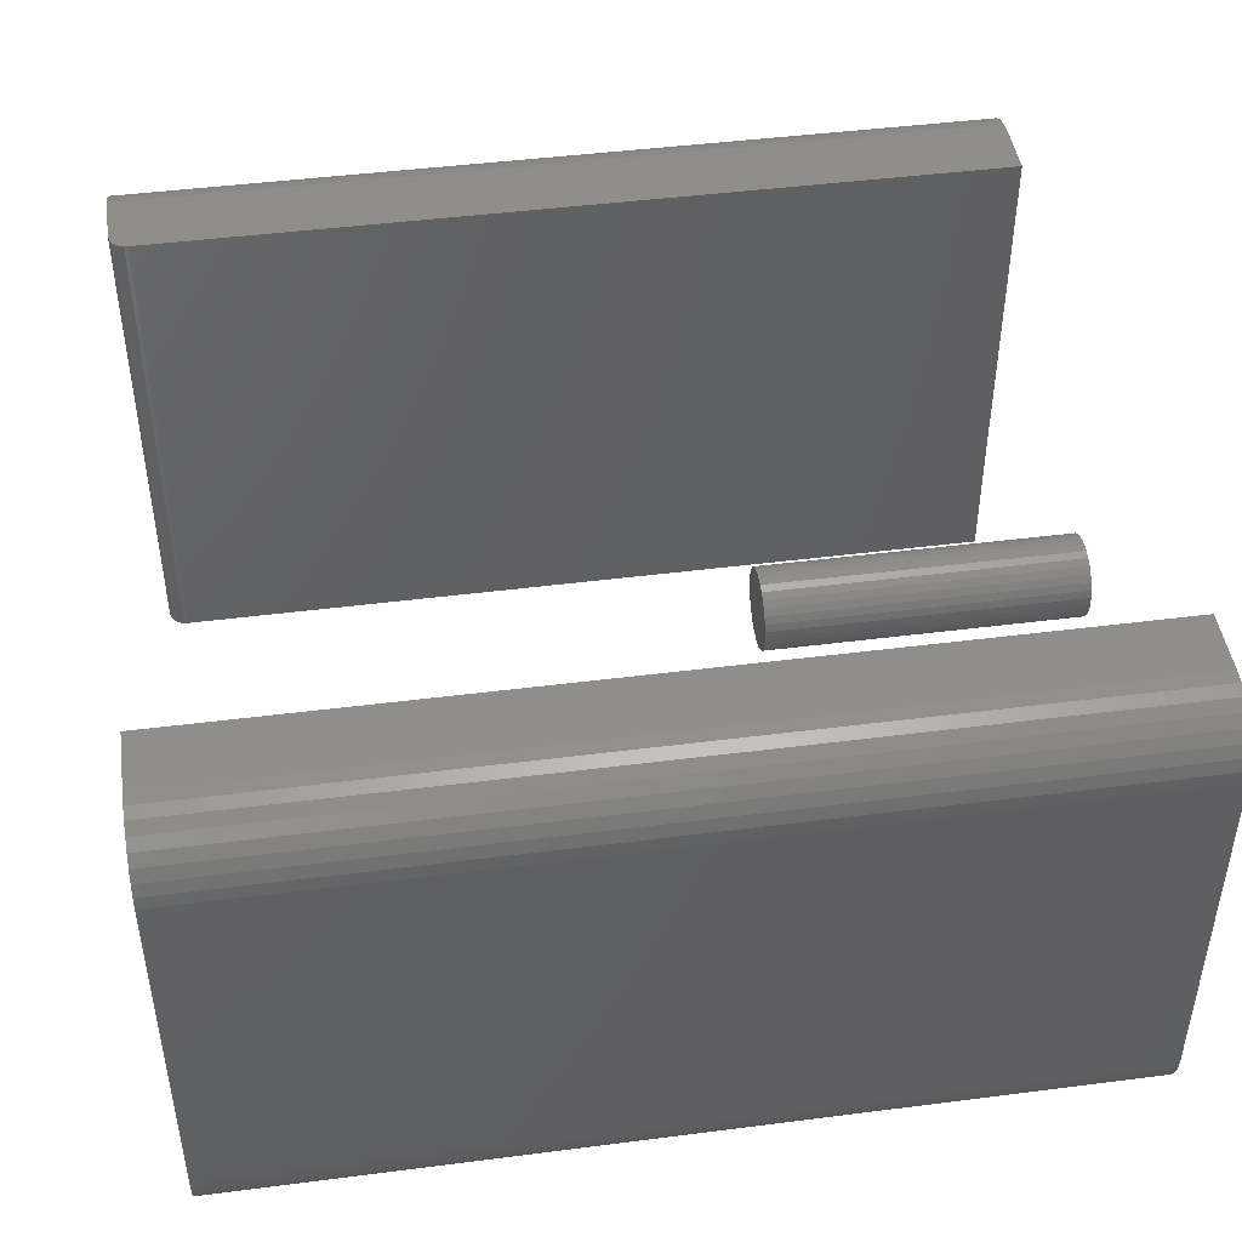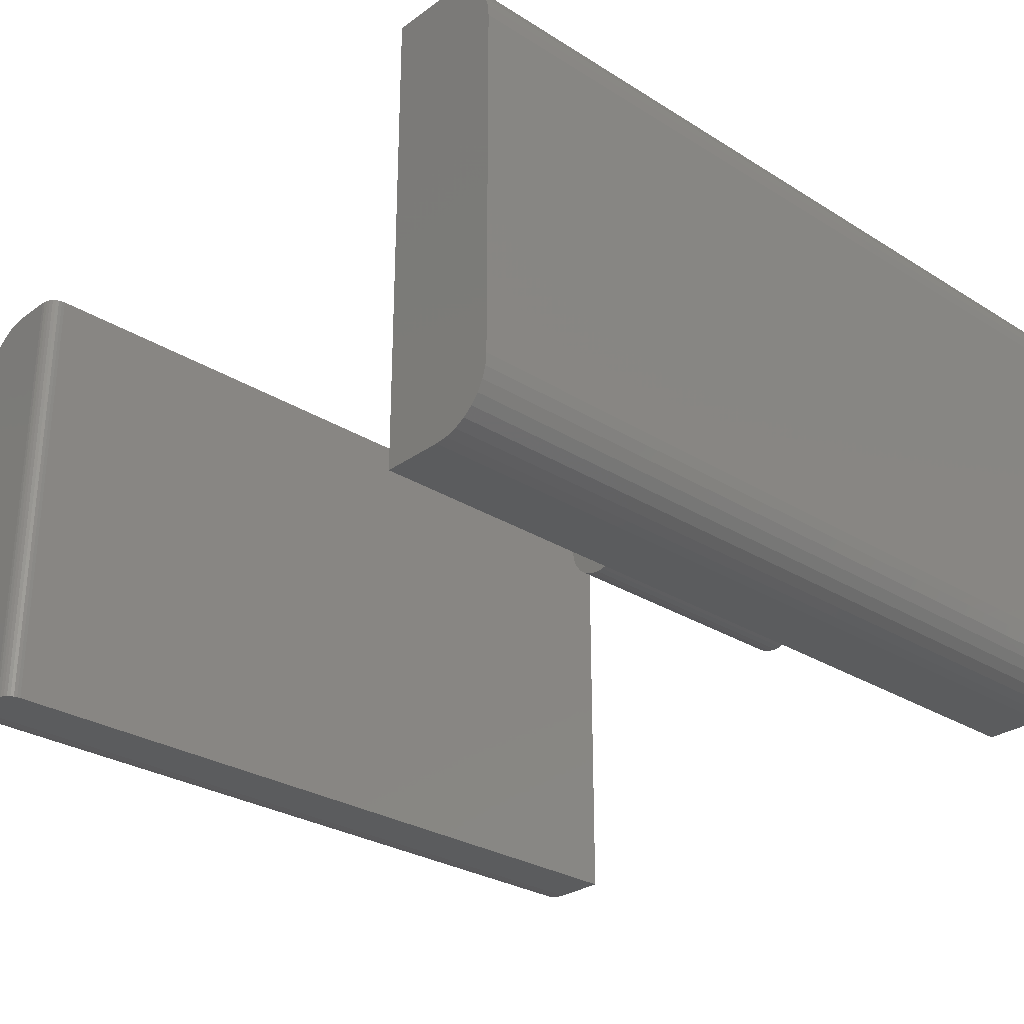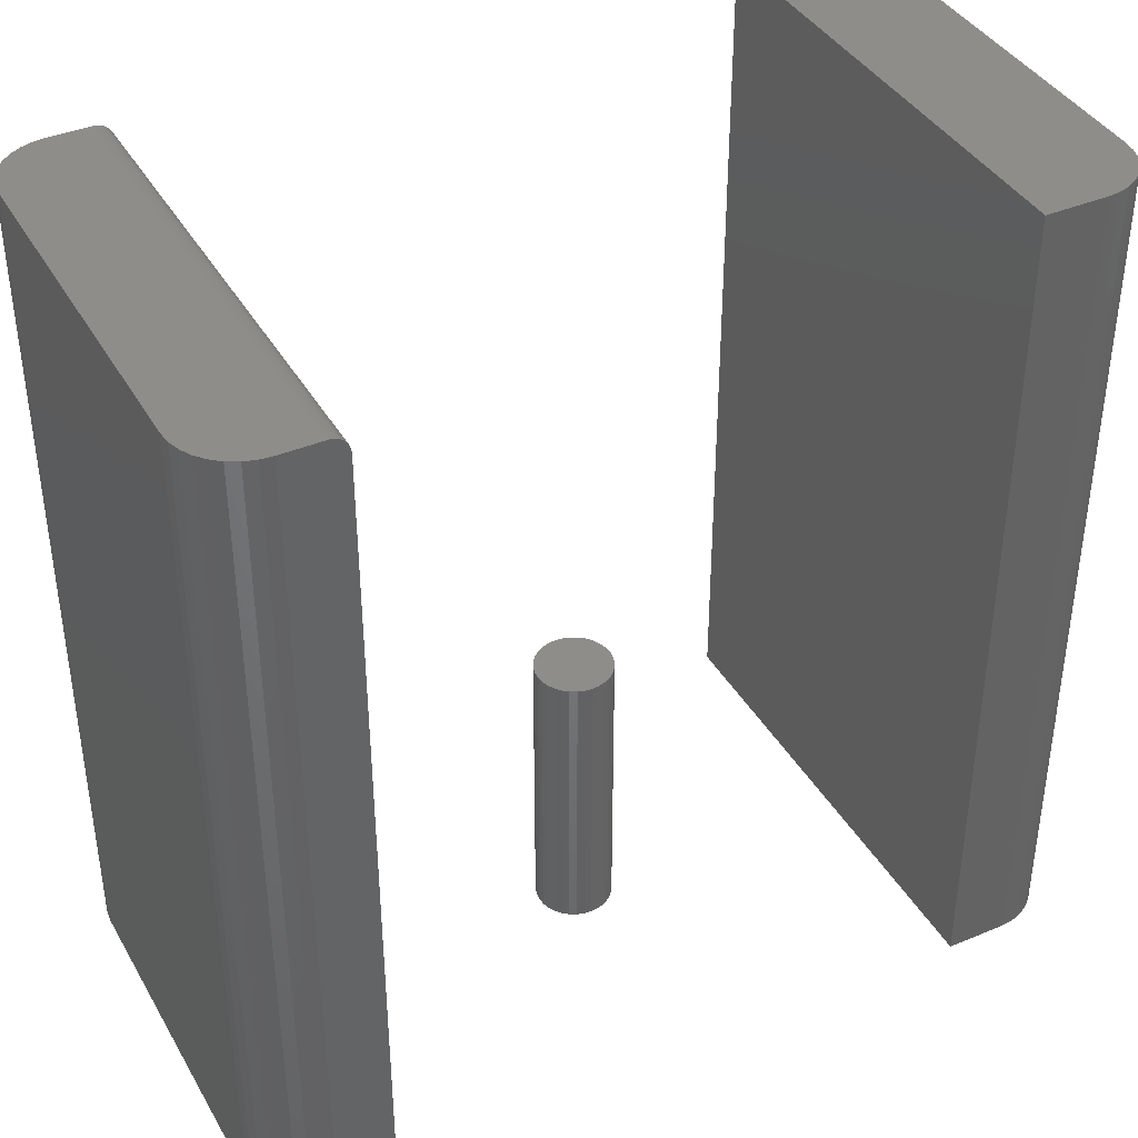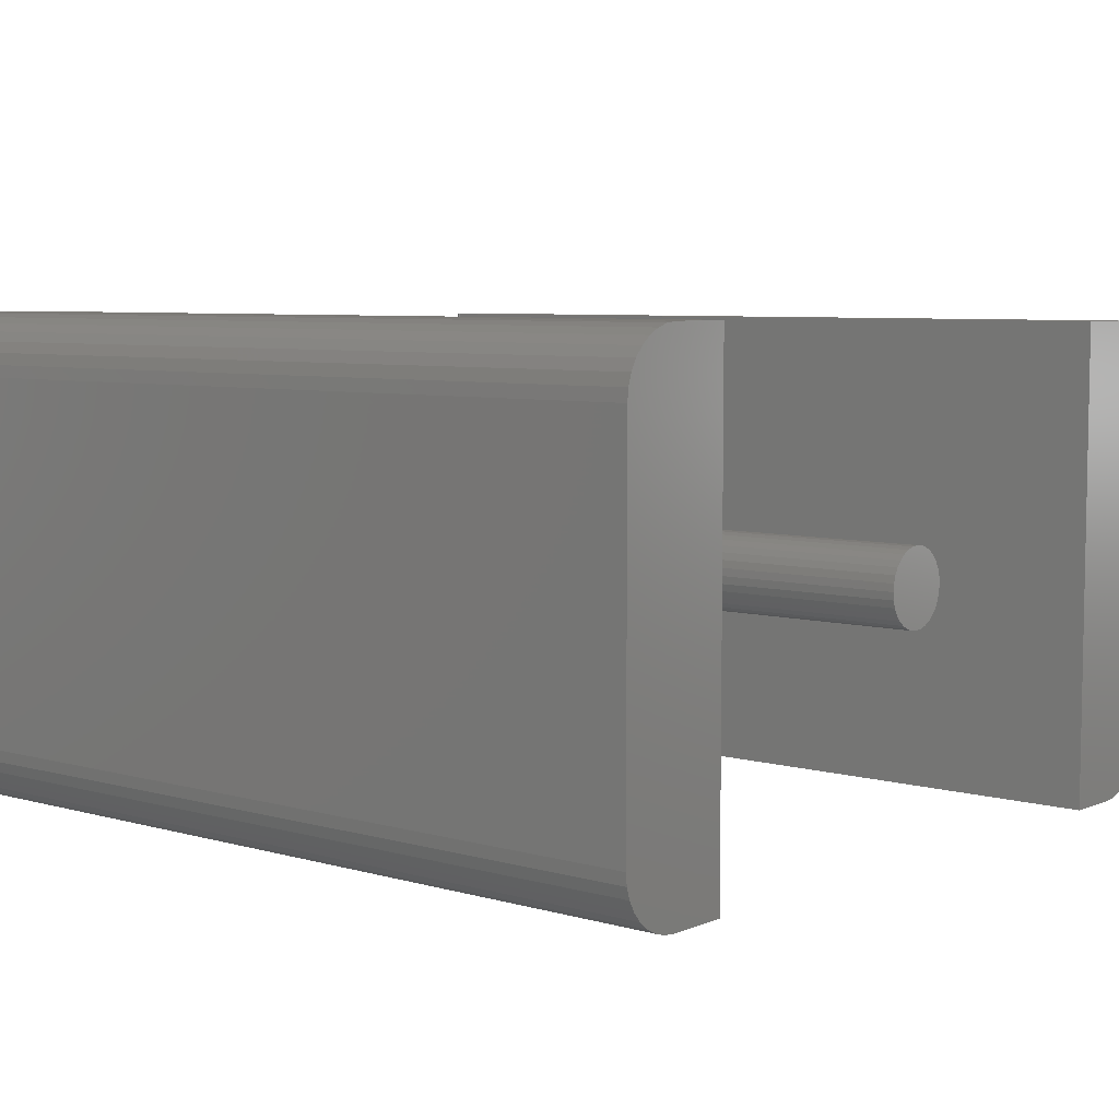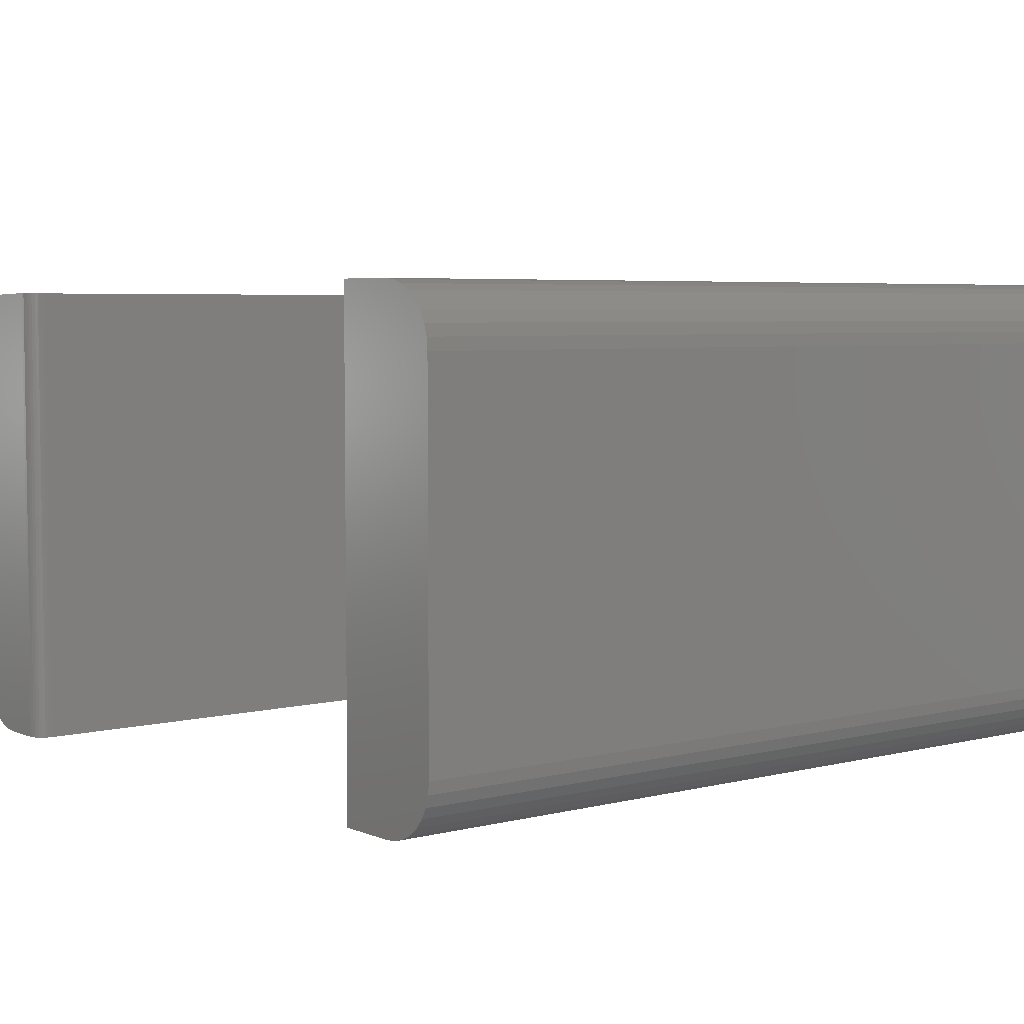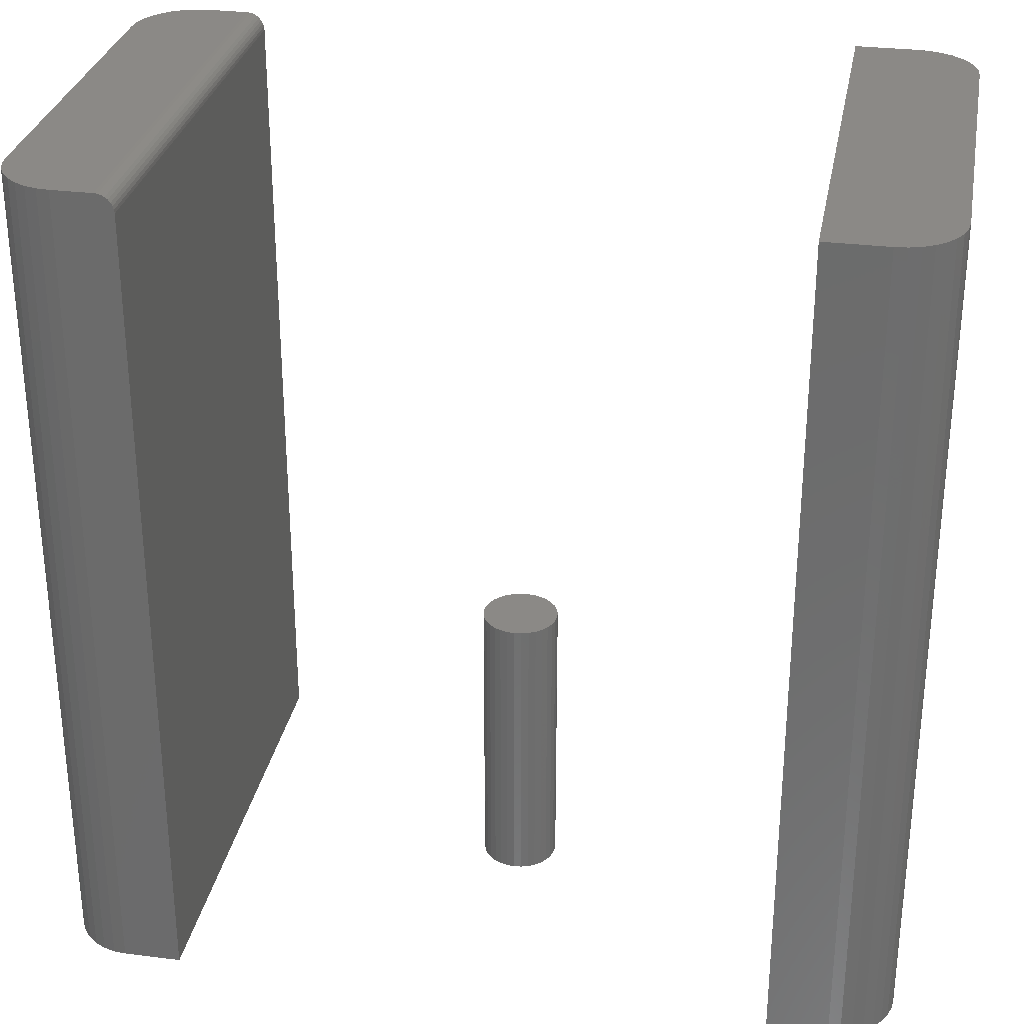
<metadata>
{"format":"stl","ext":"stl","renderer":"f3d","projection":"perspective","resolution":1024,"background":"white","views":[{"elev":45.5,"azim":81.6,"up":"+Y"},{"elev":-28.7,"azim":47.0,"up":"+Y"},{"elev":39.7,"azim":-27.4,"up":"+Z"},{"elev":6.4,"azim":130.1,"up":"+Y"},{"elev":5.0,"azim":51.7,"up":"+Y"},{"elev":30.0,"azim":10.4,"up":"+Z"}]}
</metadata>
<code>
# stl→obj: 160 verts, 308 faces
v 0.3199 0.2188 0.75
v 0.3407 0.2146 0.75
v 0.3305 0.2177 0.75
v 0.365 -0.1868 0.75
v 0.37 -0.1774 0.75
v 0.3731 -0.1673 0.75
v 0.2656 -0.2109 0.75
v 0.3199 -0.2109 0.75
v 0.3305 -0.2099 0.75
v 0.2656 0.2188 0.75
v 0.3742 -0.1567 0.75
v 0.3742 0.1645 0.75
v 0.3731 0.1751 0.75
v 0.37 0.1852 0.75
v 0.365 0.1946 0.75
v 0.3583 0.2029 0.75
v 0.3501 0.2096 0.75
v 0.3407 -0.2068 0.75
v 0.3501 -0.2018 0.75
v 0.3583 -0.195 0.75
v 0.3305 0.2177 0
v 0.3407 0.2146 0
v 0.3199 0.2188 0
v 0.3731 -0.1673 0
v 0.37 -0.1774 0
v 0.365 -0.1868 0
v 0.3305 -0.2099 0
v 0.3199 -0.2109 0
v 0.2656 -0.2109 0
v 0.2656 0.2188 0
v 0.3501 0.2096 0
v 0.3583 0.2029 0
v 0.365 0.1946 0
v 0.37 0.1852 0
v 0.3731 0.1751 0
v 0.3742 0.1645 0
v 0.3742 -0.1567 0
v 0.3583 -0.195 0
v 0.3501 -0.2018 0
v 0.3407 -0.2068 0
v -0.284 0.2109 0.75
v -0.3197 0.2109 0.75
v -0.3305 0.2099 0.75
v -0.3409 0.2067 0.75
v -0.3504 0.2016 0.75
v -0.3588 0.1948 0.75
v -0.3657 0.1864 0.75
v -0.3708 0.1768 0.75
v -0.3739 0.1665 0.75
v -0.375 0.1557 0.75
v -0.375 -0.1641 0.75
v -0.284 -0.2193 0.75
v -0.3739 -0.1748 0.75
v -0.3708 -0.1852 0.75
v -0.3657 -0.1948 0.75
v -0.3588 -0.2031 0.75
v -0.3504 -0.21 0.75
v -0.3409 -0.2151 0.75
v -0.3305 -0.2183 0.75
v -0.3197 -0.2193 0.75
v -0.281 0.2109 0.7497
v -0.2781 0.2109 0.7488
v -0.2754 0.2109 0.7474
v -0.273 0.2109 0.7454
v -0.2711 0.2109 0.7431
v -0.2696 0.2109 0.7404
v -0.2687 0.2109 0.7374
v -0.2684 0.2109 0.7344
v -0.2684 0.2109 0
v -0.3197 0.2109 0
v -0.2684 -0.2193 0
v -0.2684 -0.2193 0.7344
v -0.3197 -0.2193 0
v -0.273 -0.2193 0.7454
v -0.2754 -0.2193 0.7474
v -0.2781 -0.2193 0.7488
v -0.281 -0.2193 0.7497
v -0.2687 -0.2193 0.7374
v -0.2696 -0.2193 0.7404
v -0.2711 -0.2193 0.7431
v -0.375 -0.1641 0
v -0.375 0.1557 0
v -0.3739 0.1665 0
v -0.3708 0.1768 0
v -0.3657 0.1864 0
v -0.3588 0.1948 0
v -0.3504 0.2016 0
v -0.3409 0.2067 0
v -0.3305 0.2099 0
v -0.3305 -0.2183 0
v -0.3409 -0.2151 0
v -0.3504 -0.21 0
v -0.3588 -0.2031 0
v -0.3657 -0.1948 0
v -0.3708 -0.1852 0
v -0.3739 -0.1748 0
v 0.006743 0.03873 0.2656
v 0.0001014 0.03808 0.2656
v -0.006285 0.03614 0.2656
v 0.01339 0.03808 0.2656
v 0.01977 0.03614 0.2656
v -0.01217 0.033 0.2656
v 0.02566 0.033 0.2656
v -0.01733 0.02876 0.2656
v 0.03082 0.02876 0.2656
v -0.02156 0.0236 0.2656
v 0.03505 0.0236 0.2656
v -0.02471 0.01772 0.2656
v 0.0382 0.01772 0.2656
v -0.02665 0.01133 0.2656
v 0.04014 0.01133 0.2656
v 0.04014 -0.001955 0.2656
v -0.02471 -0.008341 0.2656
v 0.0382 -0.008341 0.2656
v -0.02156 -0.01423 0.2656
v 0.03505 -0.01423 0.2656
v -0.01733 -0.01939 0.2656
v 0.03082 -0.01939 0.2656
v -0.01217 -0.02362 0.2656
v 0.02566 -0.02362 0.2656
v -0.006285 -0.02677 0.2656
v 0.01977 -0.02677 0.2656
v 0.0001014 -0.0287 0.2656
v 0.006743 -0.02936 0.2656
v 0.01339 -0.0287 0.2656
v 0.04079 0.004687 0.2656
v -0.0273 0.004687 0.2656
v -0.02665 -0.001955 0.2656
v -0.006285 0.03614 0
v 0.0001014 0.03808 0
v 0.006743 0.03873 0
v 0.01339 0.03808 0
v 0.01977 0.03614 0
v -0.01217 0.033 0
v 0.02566 0.033 0
v -0.01733 0.02876 0
v 0.03082 0.02876 0
v -0.02156 0.0236 0
v 0.03505 0.0236 0
v -0.02471 0.01772 0
v 0.0382 0.01772 0
v -0.02665 0.01133 0
v 0.04014 0.01133 0
v 0.0382 -0.008341 0
v -0.02471 -0.008341 0
v 0.04014 -0.001955 0
v -0.02156 -0.01423 0
v 0.03505 -0.01423 0
v -0.01733 -0.01939 0
v 0.03082 -0.01939 0
v -0.01217 -0.02362 0
v 0.02566 -0.02362 0
v -0.006285 -0.02677 0
v 0.01977 -0.02677 0
v 0.0001014 -0.0287 0
v 0.006743 -0.02936 0
v 0.01339 -0.0287 0
v -0.02665 -0.001955 0
v -0.0273 0.004687 0
v 0.04079 0.004687 0
f 1 2 3
f 4 5 6
f 7 8 9
f 10 7 11
f 10 11 12
f 10 12 13
f 10 13 14
f 10 14 15
f 10 15 16
f 10 16 17
f 10 17 2
f 10 2 1
f 11 7 9
f 11 9 18
f 11 18 19
f 11 19 20
f 11 20 4
f 11 4 6
f 21 22 23
f 24 25 26
f 27 28 29
f 30 23 22
f 30 22 31
f 30 31 32
f 30 32 33
f 30 33 34
f 30 34 35
f 30 35 36
f 30 36 37
f 30 37 29
f 37 24 26
f 37 26 38
f 37 38 39
f 37 39 40
f 37 40 27
f 37 27 29
f 30 29 10
f 10 29 7
f 23 30 1
f 1 30 10
f 23 1 21
f 21 1 3
f 21 3 22
f 22 3 2
f 22 2 31
f 31 2 17
f 31 17 32
f 32 17 16
f 32 16 33
f 33 16 15
f 33 15 34
f 34 15 14
f 34 14 35
f 35 14 13
f 35 13 36
f 36 13 12
f 37 36 11
f 11 36 12
f 37 11 24
f 24 11 6
f 24 6 25
f 25 6 5
f 25 5 26
f 26 5 4
f 26 4 38
f 38 4 20
f 38 20 39
f 39 20 19
f 39 19 40
f 40 19 18
f 40 18 27
f 27 18 9
f 27 9 28
f 28 9 8
f 29 28 7
f 7 28 8
f 41 42 43
f 41 43 44
f 41 44 45
f 41 45 46
f 41 46 47
f 41 47 48
f 41 48 49
f 41 49 50
f 41 50 51
f 41 51 52
f 51 53 54
f 51 54 55
f 51 55 56
f 51 56 57
f 51 57 58
f 51 58 59
f 51 59 60
f 51 60 52
f 41 61 62
f 42 41 62
f 42 62 63
f 42 63 64
f 42 64 65
f 42 65 66
f 42 66 67
f 42 67 68
f 42 68 69
f 42 69 70
f 71 69 72
f 72 69 68
f 72 73 71
f 74 75 76
f 74 76 77
f 74 77 52
f 60 73 72
f 60 72 78
f 60 78 79
f 60 79 80
f 60 80 74
f 60 74 52
f 72 68 78
f 78 68 67
f 78 67 79
f 79 67 66
f 79 66 80
f 80 66 65
f 80 65 74
f 74 65 64
f 74 64 75
f 75 64 63
f 75 63 76
f 76 63 62
f 76 62 77
f 77 62 61
f 77 61 52
f 52 61 41
f 69 71 81
f 69 81 82
f 69 82 83
f 69 83 84
f 69 84 85
f 69 85 86
f 69 86 87
f 69 87 88
f 69 88 89
f 69 89 70
f 81 71 73
f 81 73 90
f 81 90 91
f 81 91 92
f 81 92 93
f 81 93 94
f 81 94 95
f 81 95 96
f 82 81 50
f 50 81 51
f 82 50 83
f 83 50 49
f 83 49 84
f 84 49 48
f 84 48 85
f 85 48 47
f 85 47 86
f 86 47 46
f 86 46 87
f 87 46 45
f 87 45 88
f 88 45 44
f 88 44 89
f 89 44 43
f 89 43 70
f 70 43 42
f 73 60 90
f 90 60 59
f 90 59 91
f 91 59 58
f 91 58 92
f 92 58 57
f 92 57 93
f 93 57 56
f 93 56 94
f 94 56 55
f 94 55 95
f 95 55 54
f 95 54 96
f 96 54 53
f 96 53 81
f 81 53 51
f 97 98 99
f 100 97 99
f 100 99 101
f 101 99 102
f 101 102 103
f 103 102 104
f 103 104 105
f 105 104 106
f 105 106 107
f 107 106 108
f 107 108 109
f 109 108 110
f 109 110 111
f 112 113 114
f 114 113 115
f 114 115 116
f 116 115 117
f 116 117 118
f 118 117 119
f 118 119 120
f 120 119 121
f 120 121 122
f 122 121 123
f 122 123 124
f 122 124 125
f 111 110 126
f 126 110 127
f 126 127 112
f 112 127 128
f 112 128 113
f 129 130 131
f 129 131 132
f 133 129 132
f 134 129 133
f 135 134 133
f 136 134 135
f 137 136 135
f 138 136 137
f 139 138 137
f 140 138 139
f 141 140 139
f 142 140 141
f 143 142 141
f 144 145 146
f 147 145 144
f 148 147 144
f 149 147 148
f 150 149 148
f 151 149 150
f 152 151 150
f 153 151 152
f 154 153 152
f 155 153 154
f 156 155 154
f 157 156 154
f 145 158 146
f 146 158 159
f 146 159 160
f 160 159 142
f 160 142 143
f 160 126 146
f 146 126 112
f 146 112 144
f 144 112 114
f 144 114 148
f 148 114 116
f 148 116 150
f 150 116 118
f 150 118 152
f 152 118 120
f 152 120 154
f 154 120 122
f 154 122 157
f 157 122 125
f 157 125 156
f 156 125 124
f 156 124 155
f 155 124 123
f 155 123 153
f 153 123 121
f 153 121 151
f 151 121 119
f 151 119 149
f 149 119 117
f 149 117 147
f 147 117 115
f 147 115 145
f 145 115 113
f 145 113 158
f 158 113 128
f 158 128 159
f 159 128 127
f 159 127 142
f 142 127 110
f 142 110 140
f 140 110 108
f 140 108 138
f 138 108 106
f 138 106 136
f 136 106 104
f 136 104 134
f 134 104 102
f 134 102 129
f 129 102 99
f 129 99 130
f 130 99 98
f 130 98 131
f 131 98 97
f 131 97 132
f 132 97 100
f 132 100 133
f 133 100 101
f 133 101 135
f 135 101 103
f 135 103 137
f 137 103 105
f 137 105 139
f 139 105 107
f 139 107 141
f 141 107 109
f 141 109 143
f 143 109 111
f 143 111 160
f 160 111 126

</code>
